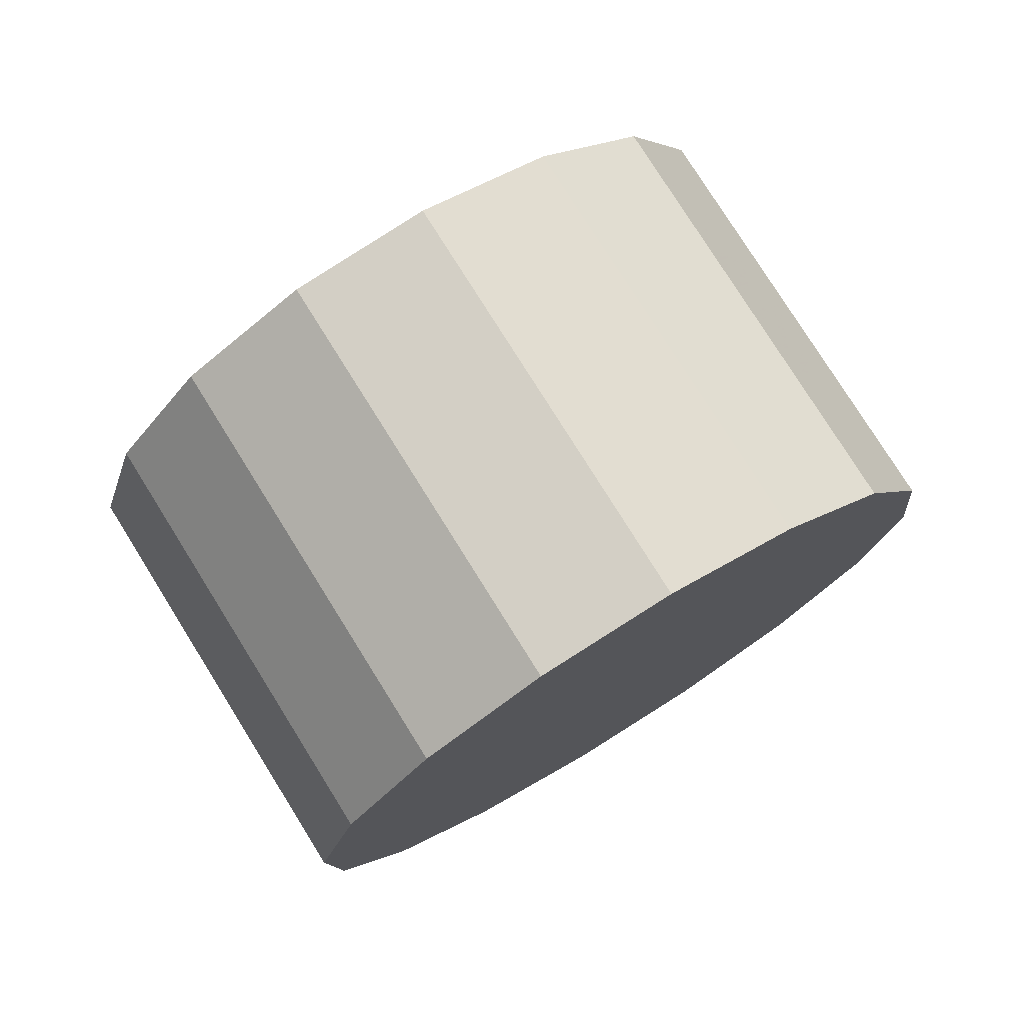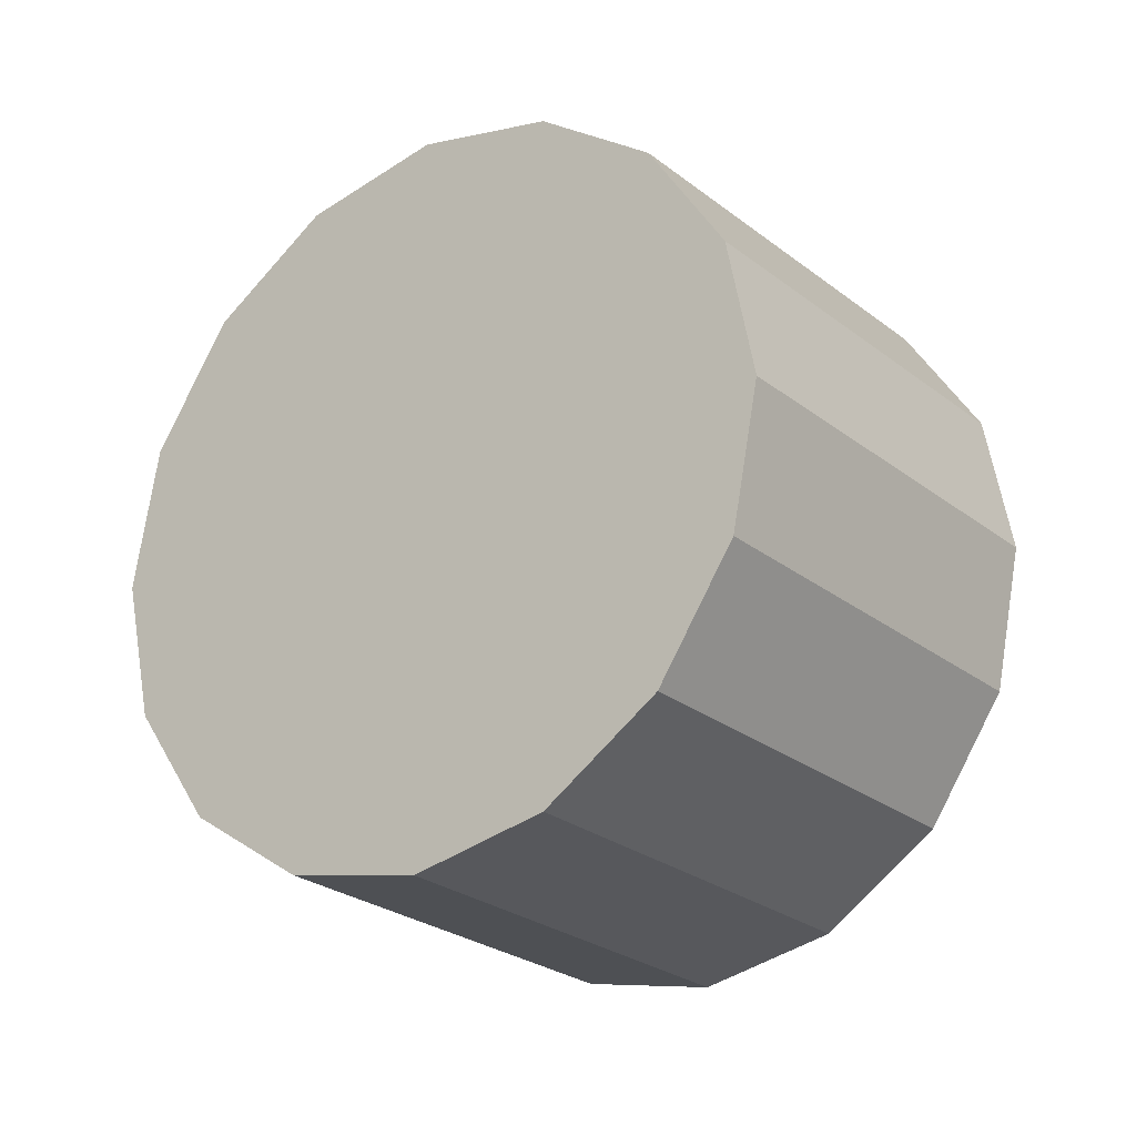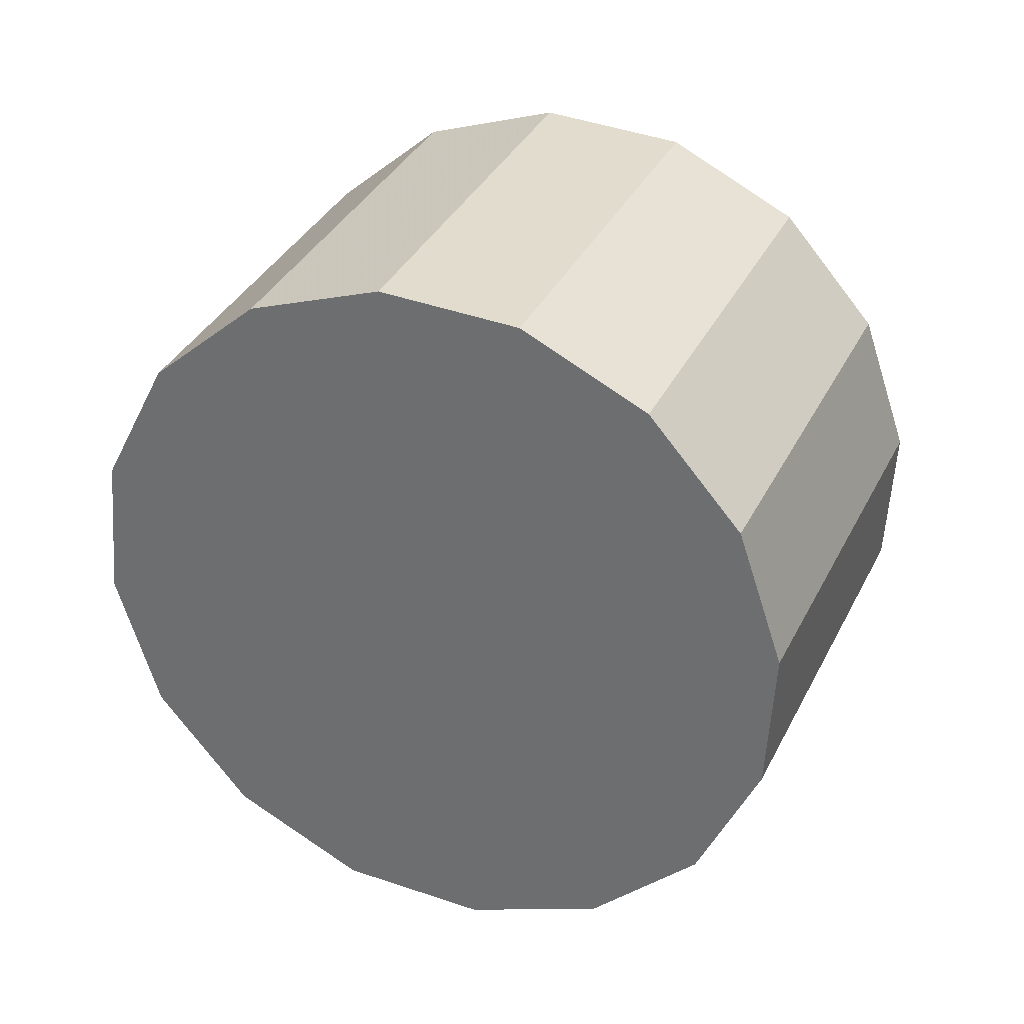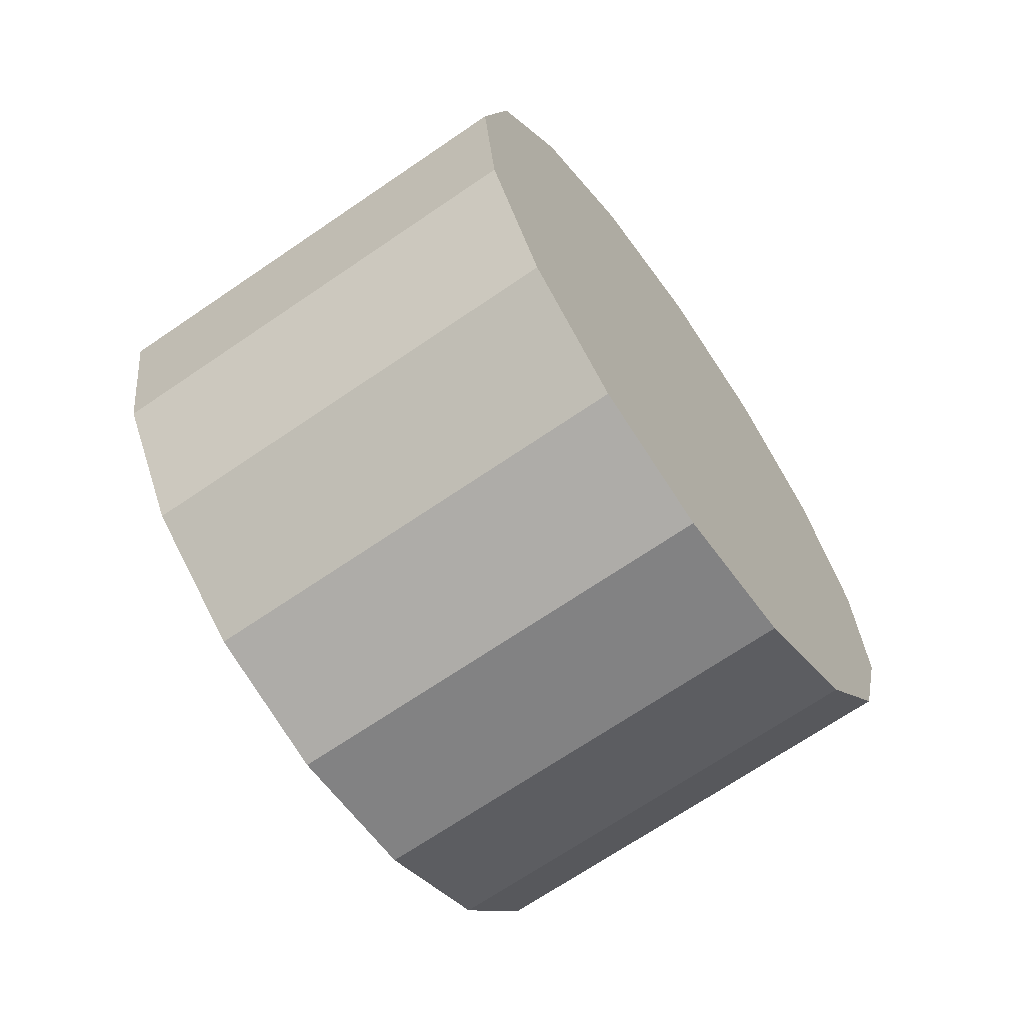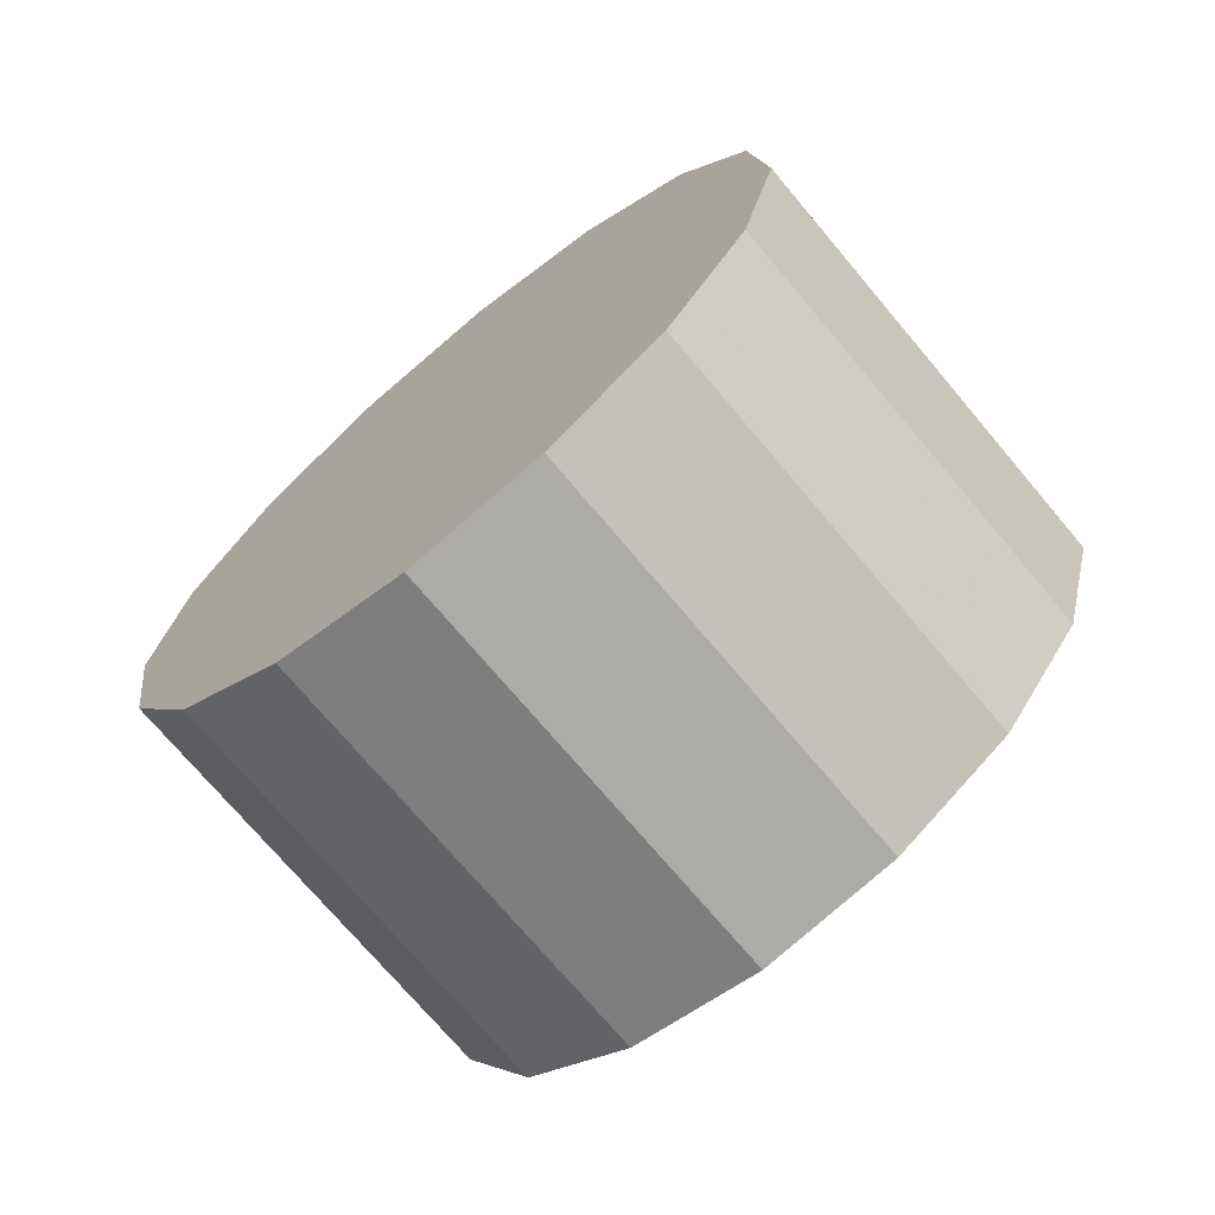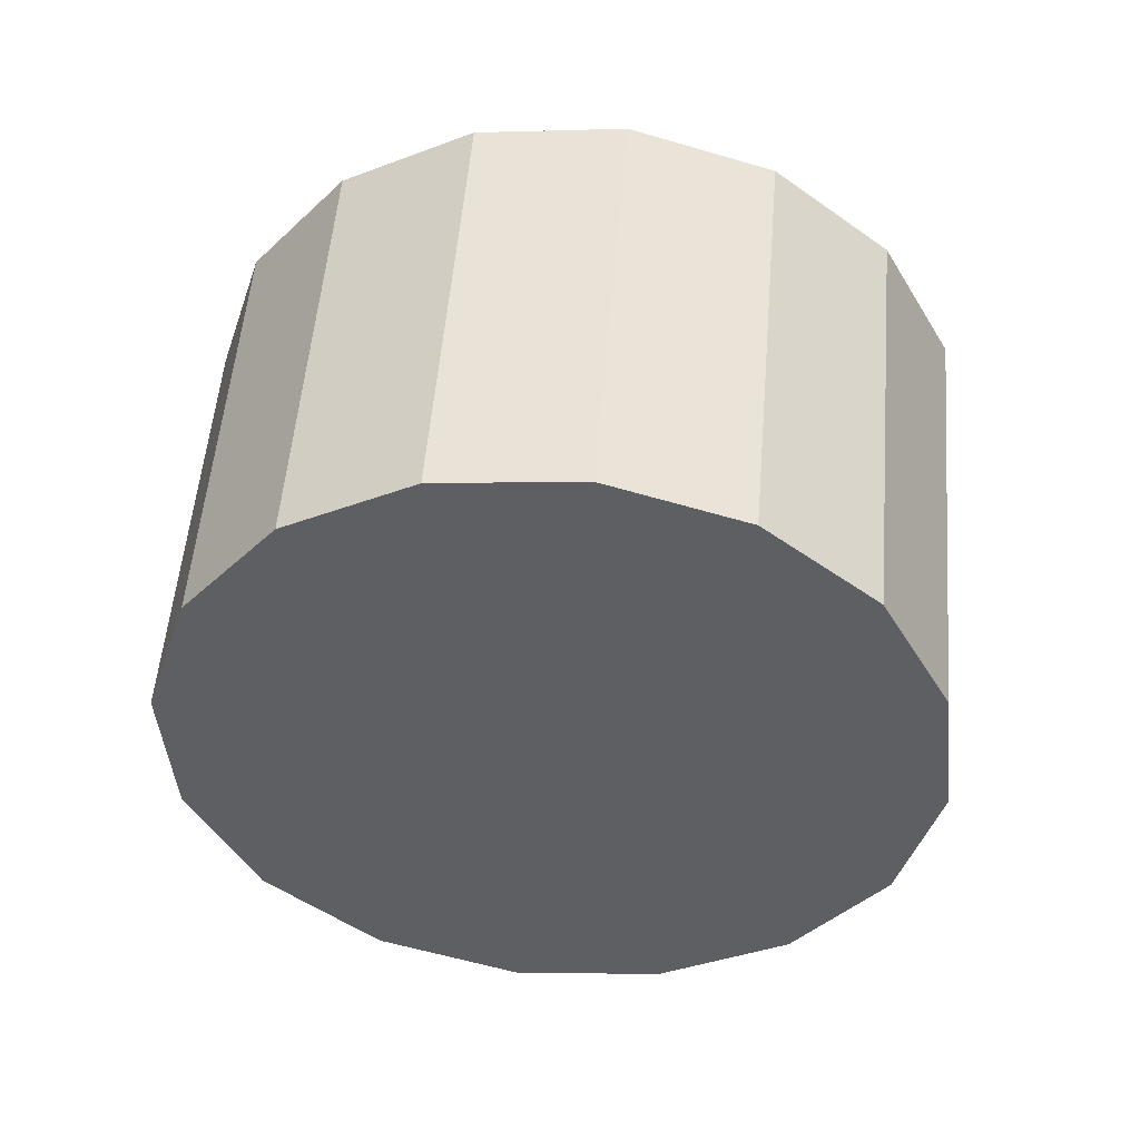
<metadata>
{"format":"obj","ext":"obj","renderer":"f3d","projection":"perspective","resolution":1024,"background":"white","views":[{"elev":30.5,"azim":-86.5,"up":"+Z"},{"elev":21.1,"azim":89.7,"up":"+Y"},{"elev":-5.0,"azim":-110.3,"up":"+Y"},{"elev":13.0,"azim":-39.9,"up":"+Y"},{"elev":-23.7,"azim":93.5,"up":"+Y"},{"elev":14.4,"azim":-131.8,"up":"+Y"}]}
</metadata>
<code>
v -1.913 1.108 -2.708
v -1.931 1.115 -2.698
v -1.947 1.128 -2.695
v -1.96 1.145 -2.698
v -1.968 1.162 -2.708
v -1.968 1.178 -2.722
v -1.962 1.19 -2.738
v -1.951 1.196 -2.755
v -1.935 1.195 -2.769
v -1.917 1.188 -2.778
v -1.9 1.175 -2.782
v -1.887 1.158 -2.778
v -1.88 1.141 -2.769
v -1.879 1.125 -2.755
v -1.885 1.113 -2.738
v -1.897 1.107 -2.722
v -1.924 1.152 -2.738
v -1.924 1.152 -2.738
v -1.924 1.152 -2.738
v -1.924 1.152 -2.738
v -1.924 1.152 -2.738
v -1.924 1.152 -2.738
v -1.924 1.152 -2.738
v -1.924 1.152 -2.738
v -1.924 1.152 -2.738
v -1.924 1.152 -2.738
v -1.924 1.152 -2.738
v -1.924 1.152 -2.738
v -1.924 1.152 -2.738
v -1.924 1.152 -2.738
v -1.924 1.152 -2.738
v -1.924 1.152 -2.738
v -1.95 1.071 -2.748
v -1.968 1.078 -2.738
v -1.984 1.091 -2.735
v -1.997 1.108 -2.738
v -2.005 1.125 -2.748
v -2.006 1.141 -2.762
v -2 1.153 -2.778
v -1.988 1.159 -2.795
v -1.972 1.158 -2.809
v -1.954 1.151 -2.818
v -1.938 1.138 -2.822
v -1.925 1.121 -2.818
v -1.917 1.104 -2.809
v -1.916 1.088 -2.795
v -1.922 1.076 -2.778
v -1.934 1.07 -2.762
v -1.961 1.115 -2.778
v -1.961 1.115 -2.778
v -1.961 1.115 -2.778
v -1.961 1.115 -2.778
v -1.961 1.115 -2.778
v -1.961 1.115 -2.778
v -1.961 1.115 -2.778
v -1.961 1.115 -2.778
v -1.961 1.115 -2.778
v -1.961 1.115 -2.778
v -1.961 1.115 -2.778
v -1.961 1.115 -2.778
v -1.961 1.115 -2.778
v -1.961 1.115 -2.778
v -1.961 1.115 -2.778
v -1.961 1.115 -2.778
f 33 34 49
f 49 34 50
f 34 35 50
f 50 35 51
f 35 36 51
f 51 36 52
f 36 37 52
f 52 37 53
f 37 38 53
f 53 38 54
f 38 39 54
f 54 39 55
f 39 40 55
f 55 40 56
f 40 41 56
f 56 41 57
f 41 42 57
f 57 42 58
f 42 43 58
f 58 43 59
f 43 44 59
f 59 44 60
f 44 45 60
f 60 45 61
f 45 46 61
f 61 46 62
f 46 47 62
f 62 47 63
f 47 48 63
f 63 48 64
f 48 33 64
f 64 33 49
f 2 1 17
f 2 17 18
f 3 2 18
f 3 18 19
f 4 3 19
f 4 19 20
f 5 4 20
f 5 20 21
f 6 5 21
f 6 21 22
f 7 6 22
f 7 22 23
f 8 7 23
f 8 23 24
f 9 8 24
f 9 24 25
f 10 9 25
f 10 25 26
f 11 10 26
f 11 26 27
f 12 11 27
f 12 27 28
f 13 12 28
f 13 28 29
f 14 13 29
f 14 29 30
f 15 14 30
f 15 30 31
f 16 15 31
f 16 31 32
f 1 16 32
f 1 32 17
f 49 50 17
f 17 50 18
f 50 51 18
f 18 51 19
f 51 52 19
f 19 52 20
f 52 53 20
f 20 53 21
f 53 54 21
f 21 54 22
f 54 55 22
f 22 55 23
f 55 56 23
f 23 56 24
f 56 57 24
f 24 57 25
f 57 58 25
f 25 58 26
f 58 59 26
f 26 59 27
f 59 60 27
f 27 60 28
f 60 61 28
f 28 61 29
f 61 62 29
f 29 62 30
f 62 63 30
f 30 63 31
f 63 64 31
f 31 64 32
f 64 49 32
f 32 49 17
f 1 2 33
f 33 2 34
f 2 3 34
f 34 3 35
f 3 4 35
f 35 4 36
f 4 5 36
f 36 5 37
f 5 6 37
f 37 6 38
f 6 7 38
f 38 7 39
f 7 8 39
f 39 8 40
f 8 9 40
f 40 9 41
f 9 10 41
f 41 10 42
f 10 11 42
f 42 11 43
f 11 12 43
f 43 12 44
f 12 13 44
f 44 13 45
f 13 14 45
f 45 14 46
f 14 15 46
f 46 15 47
f 15 16 47
f 47 16 48
f 16 1 48
f 48 1 33

</code>
